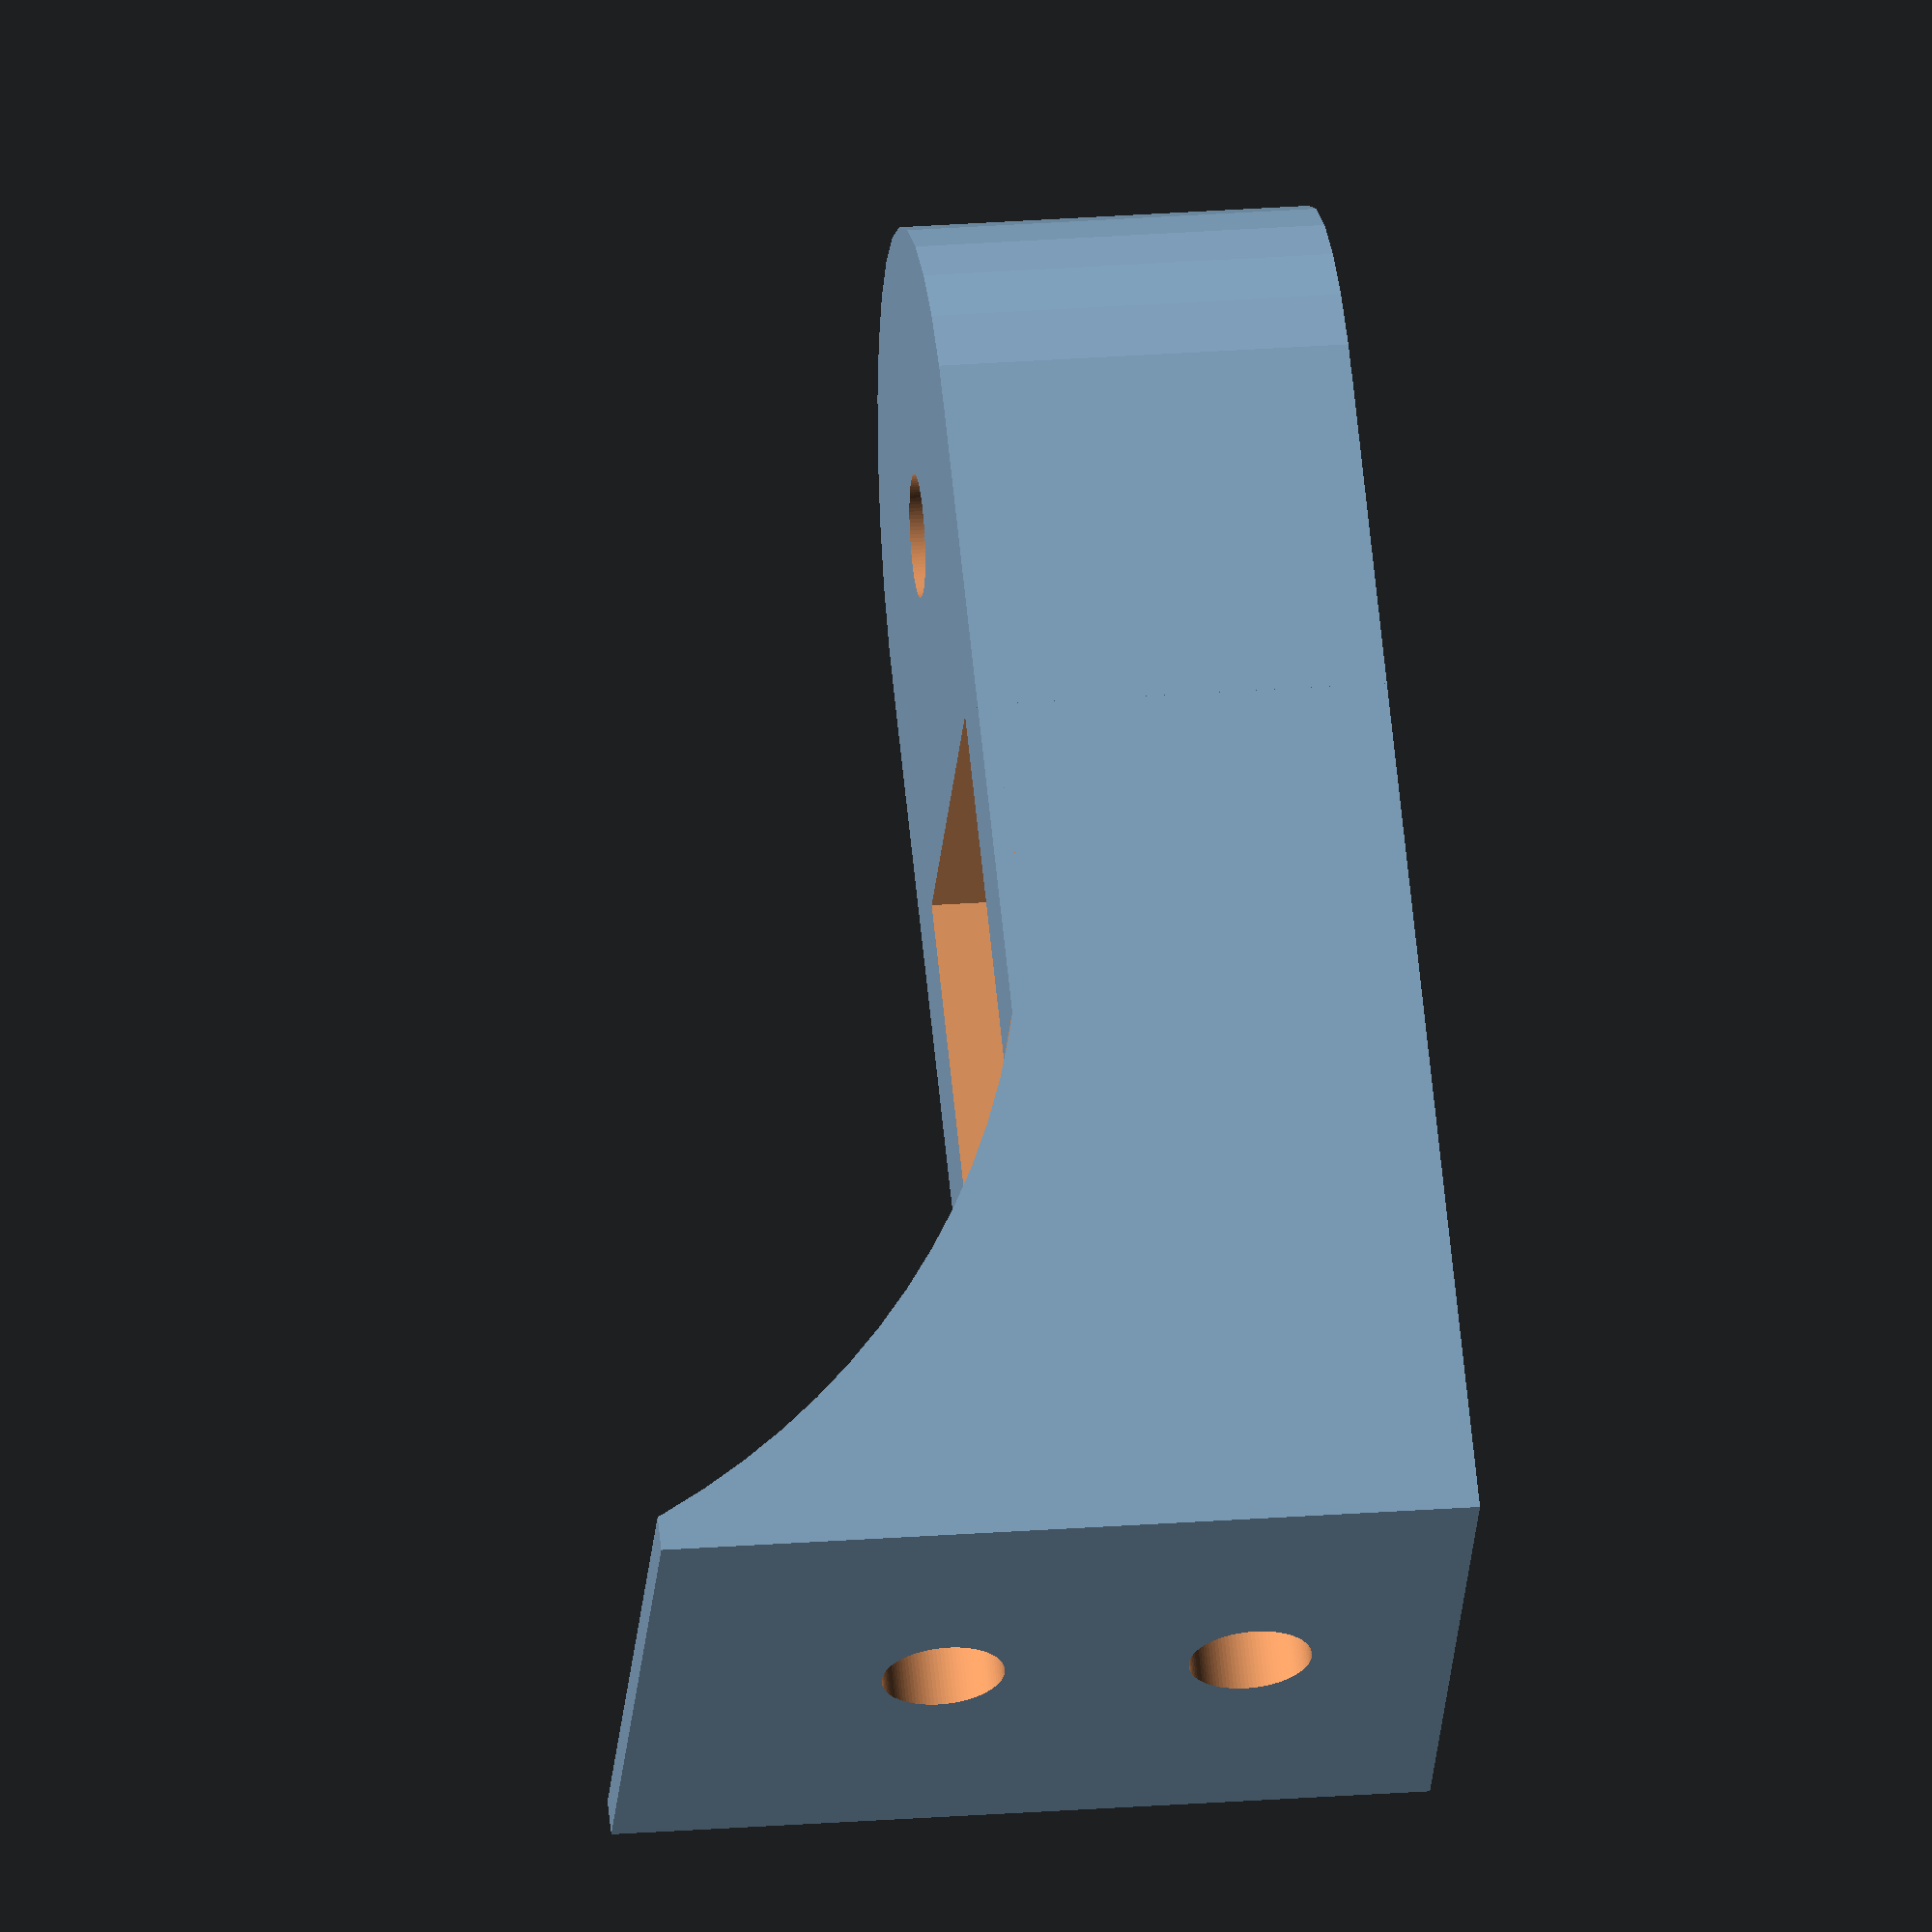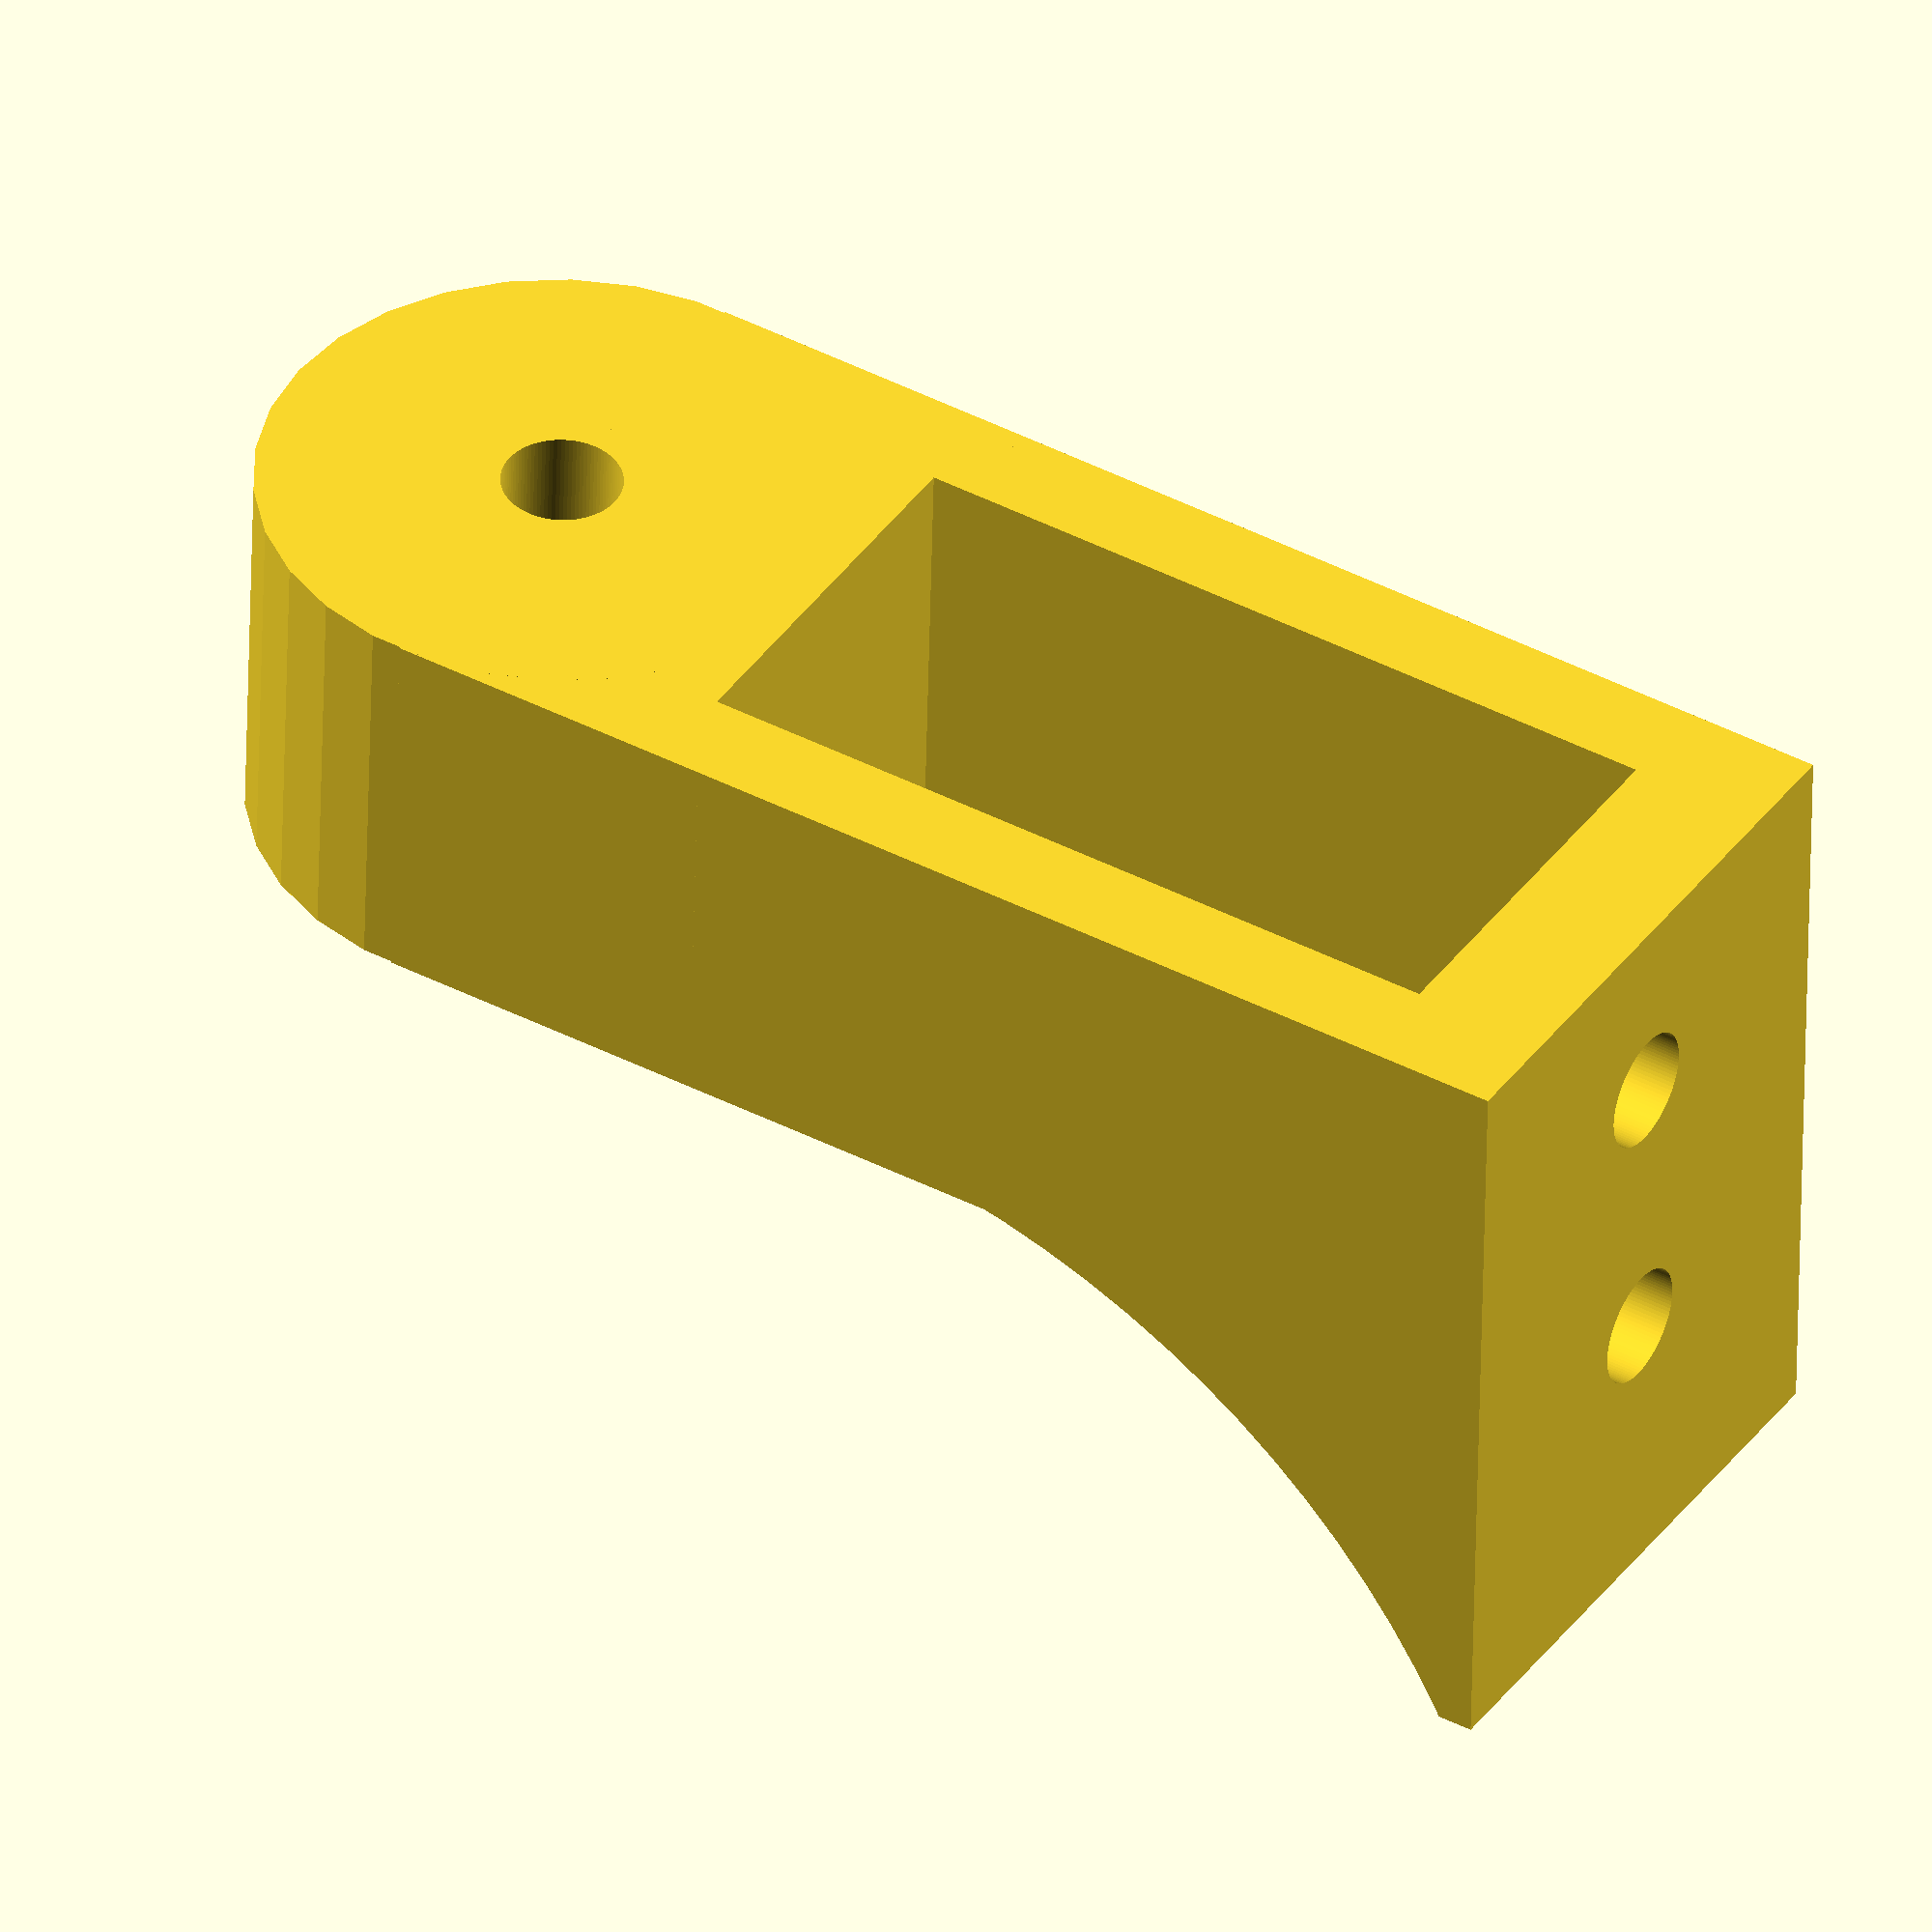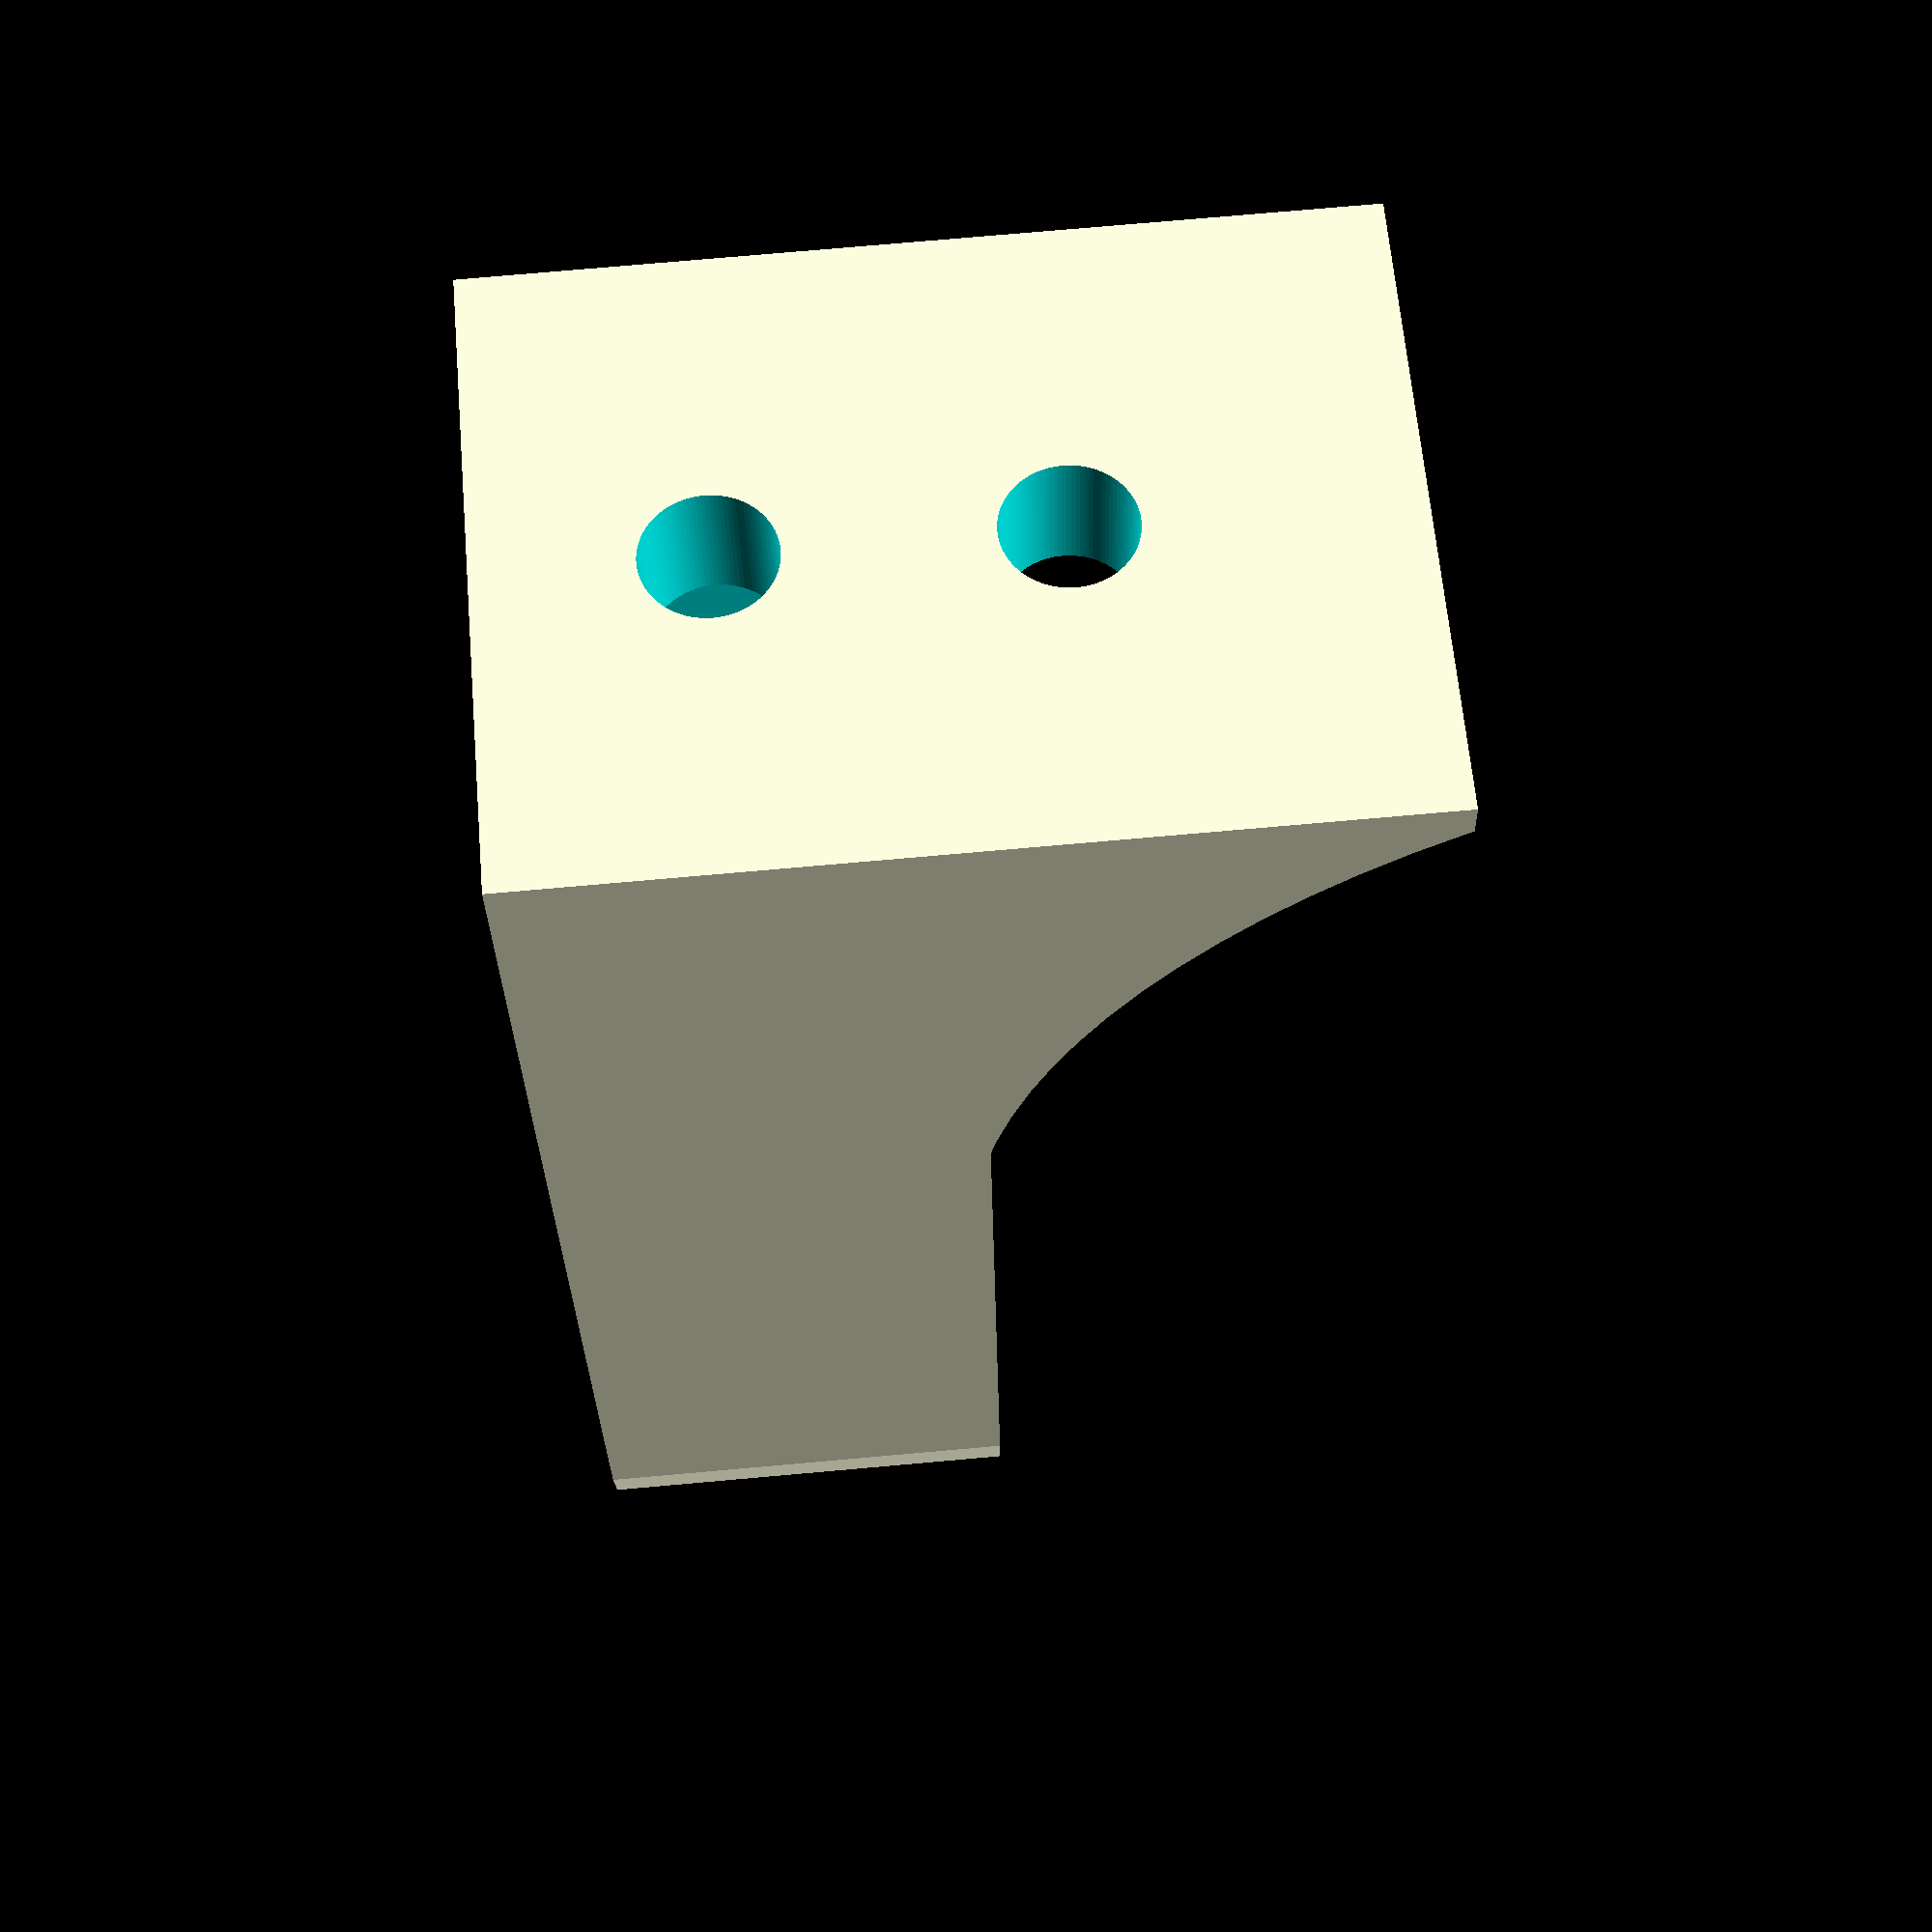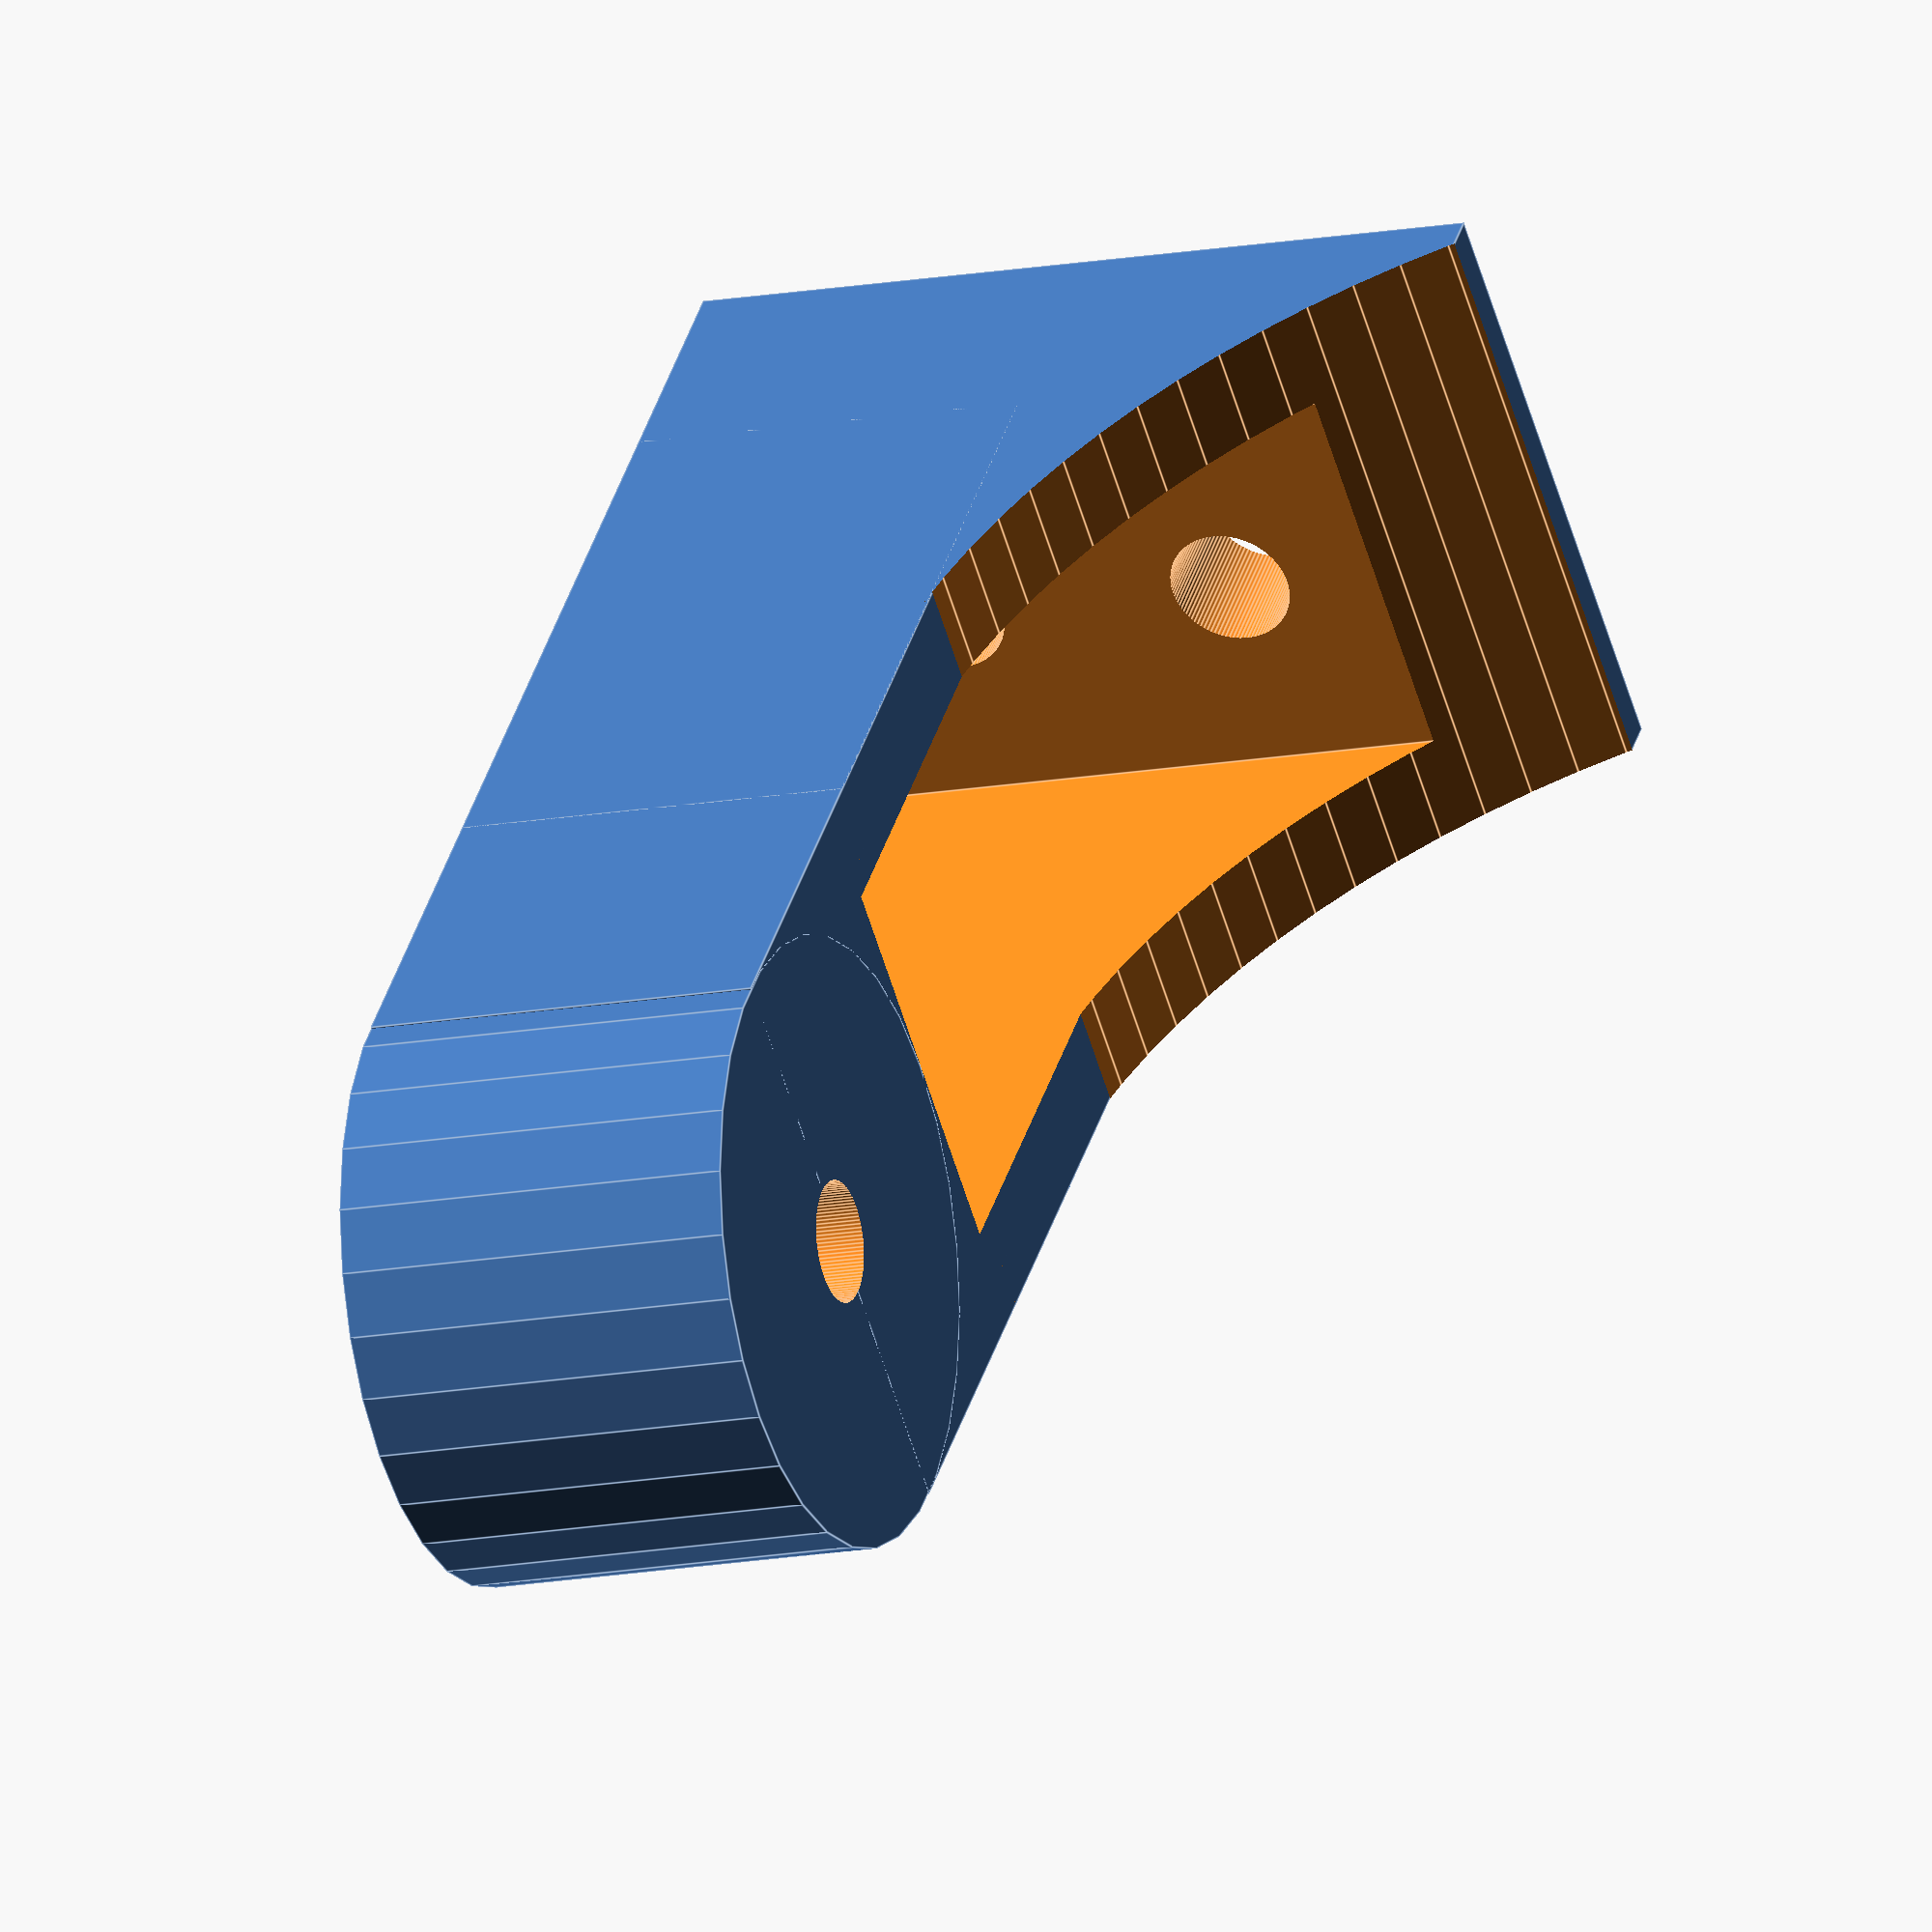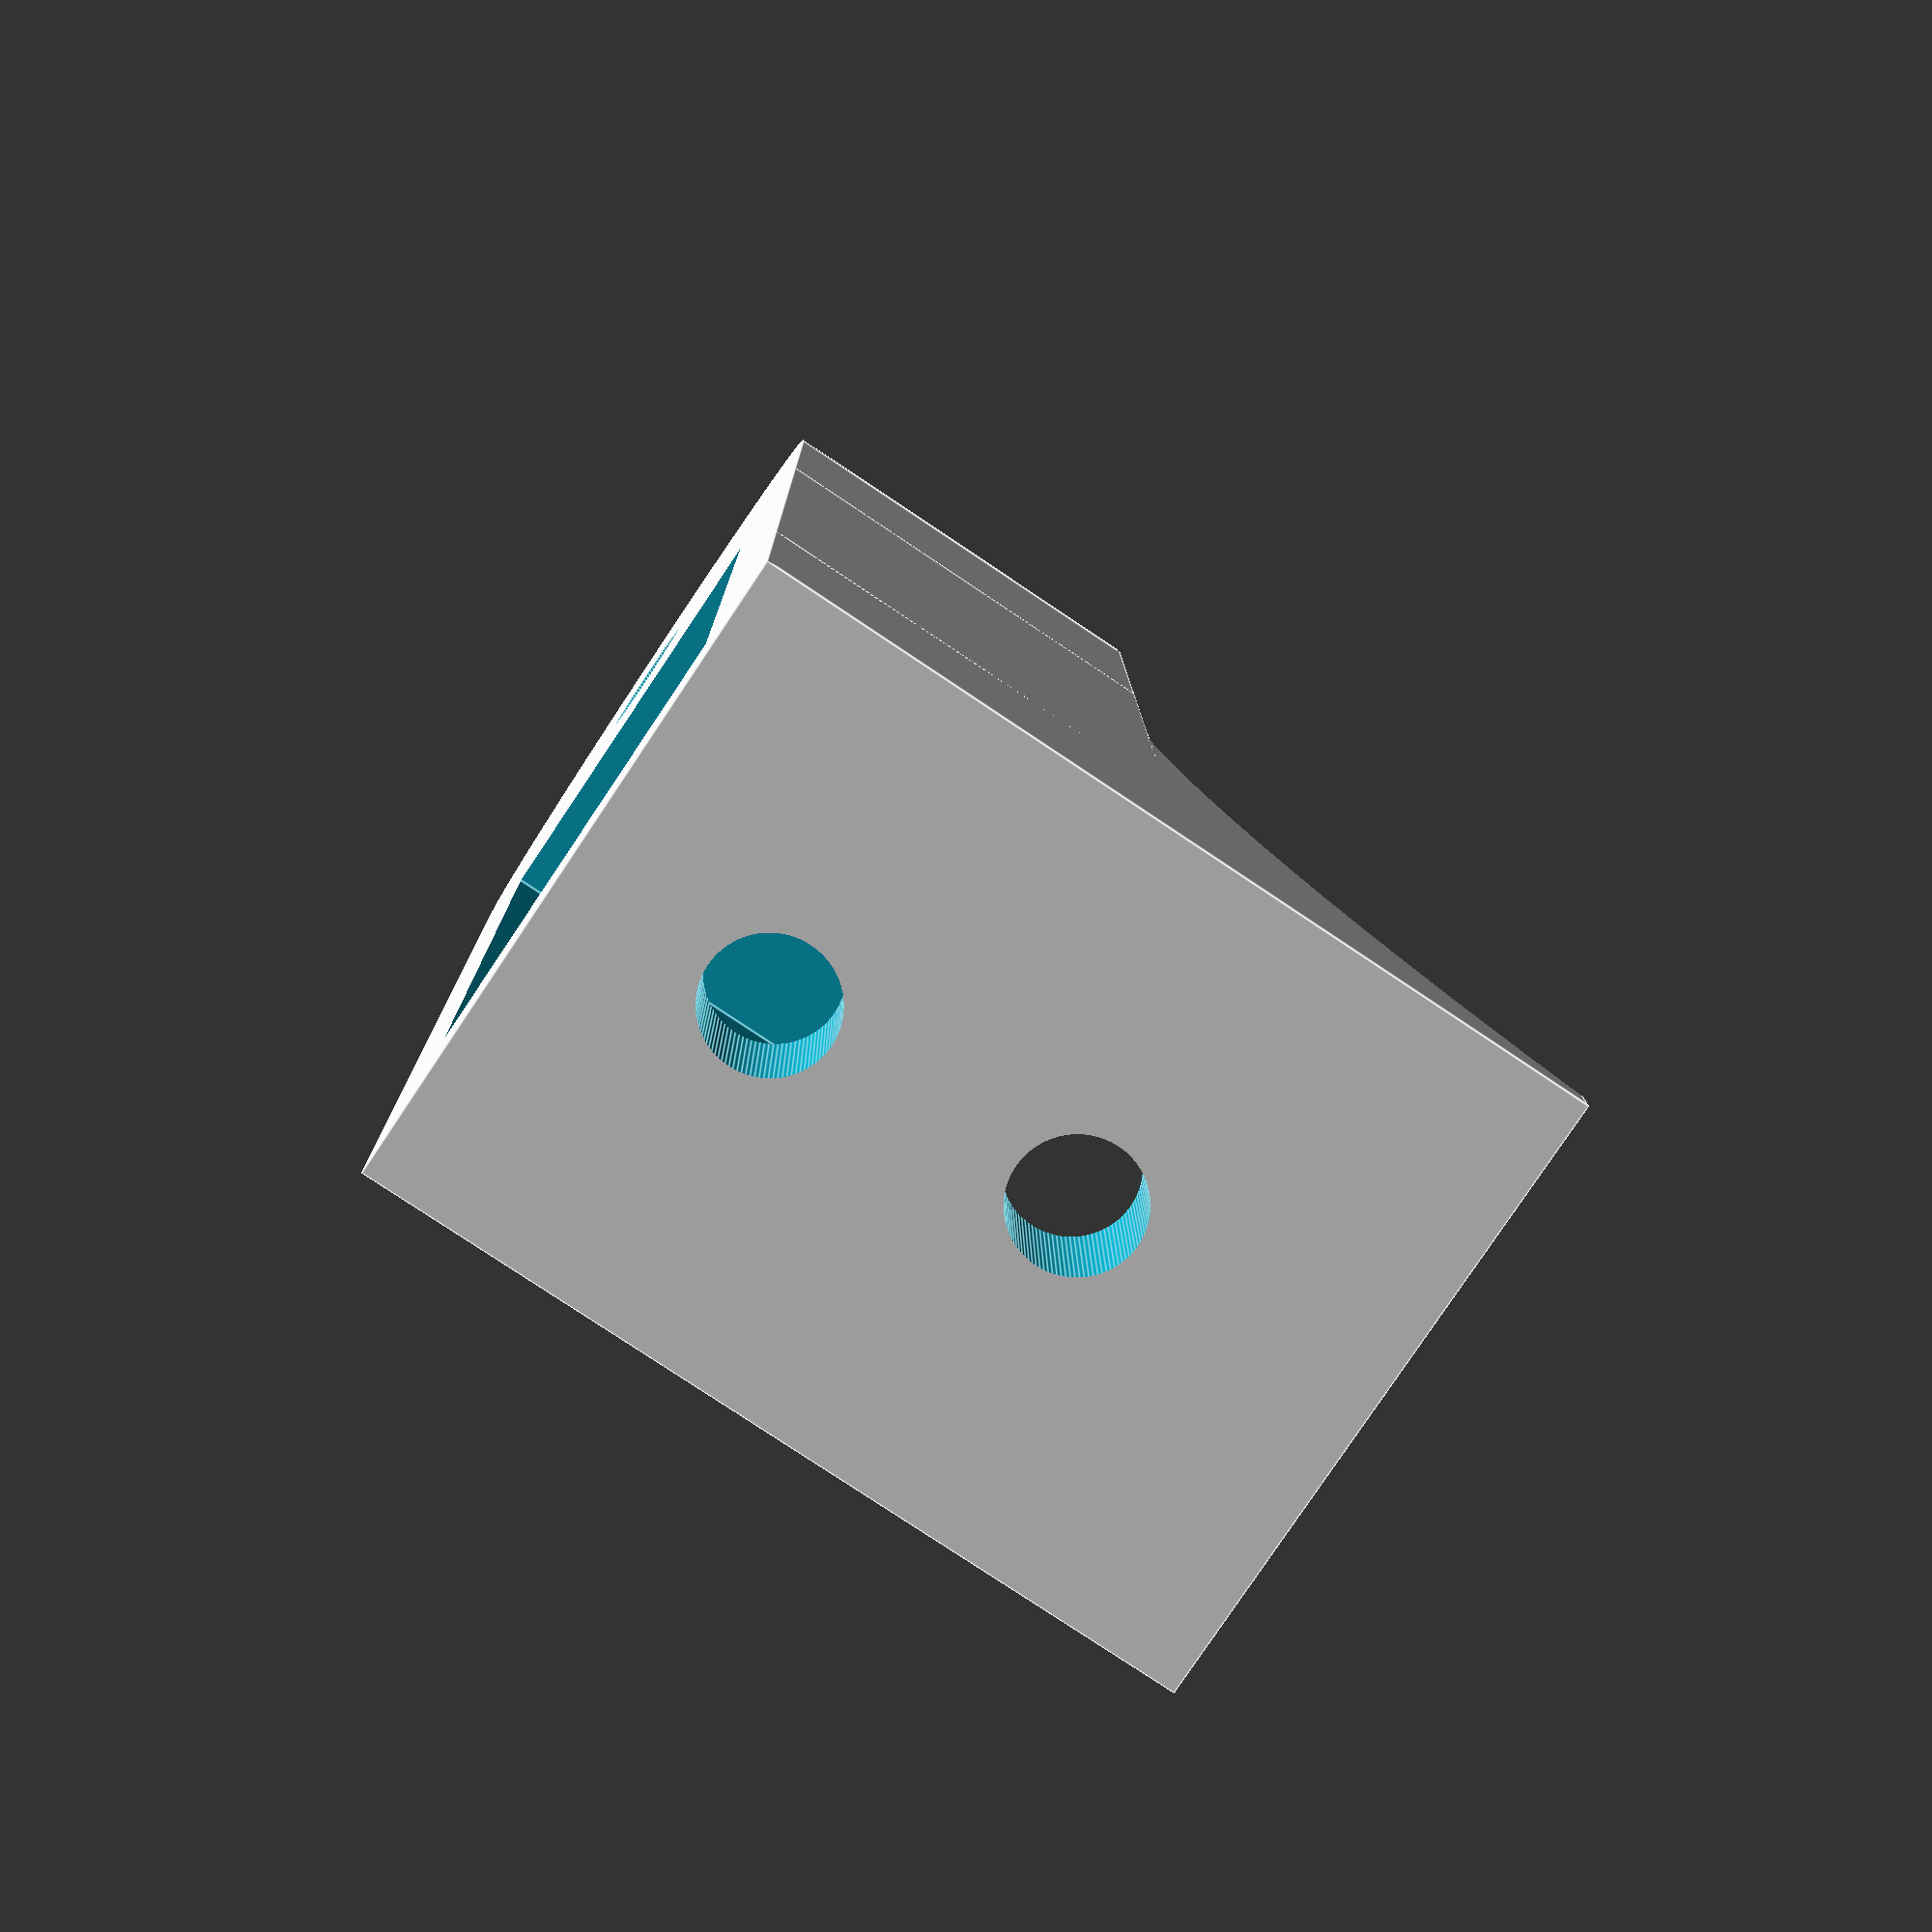
<openscad>
module panelBracket(){

module test5(){


module test2(){


module mount(){


difference(){
translate([302,270,0])
cube([45,30,40]);

//translate([297,270,0])
//cube([50,20,60]);
translate([220,310,344])
test();

}
translate([285,285,0])
cylinder(r=15, h=20);

}

difference(){

translate([285,270,0])
cube([50,30,20]);

translate([285,285,-50]) 
cylinder(r=6.00/2, h=100, $fn=100);



}
difference(){
mount();

translate([285,285,-50]) 
cylinder(r=6.00/2, h=100, $fn=100);

}

module test(){
rotate([90,90,0])
translate([285,90,0]) 
cylinder(r=40, h=100, $fn=100);
}



}

difference(){

test2();


translate([300,270+5,-50])
cube([40,20,200]);

test4();
}


module test3(){
rotate([0,90,0])
translate([0,0,0])
cylinder(r=3, h=20, $fn=100);
}

module test4(){
translate([335,285,25])
test3();

translate([335,285,10])
test3();

}
}


translate([-285,-285,0])
test5();

}

panelBracket();
</openscad>
<views>
elev=336.1 azim=38.9 roll=82.6 proj=o view=solid
elev=49.6 azim=148.3 roll=178.8 proj=o view=wireframe
elev=285.9 azim=281.7 roll=264.9 proj=p view=wireframe
elev=14.2 azim=312.1 roll=292.8 proj=o view=edges
elev=78.6 azim=91.0 roll=236.2 proj=p view=edges
</views>
